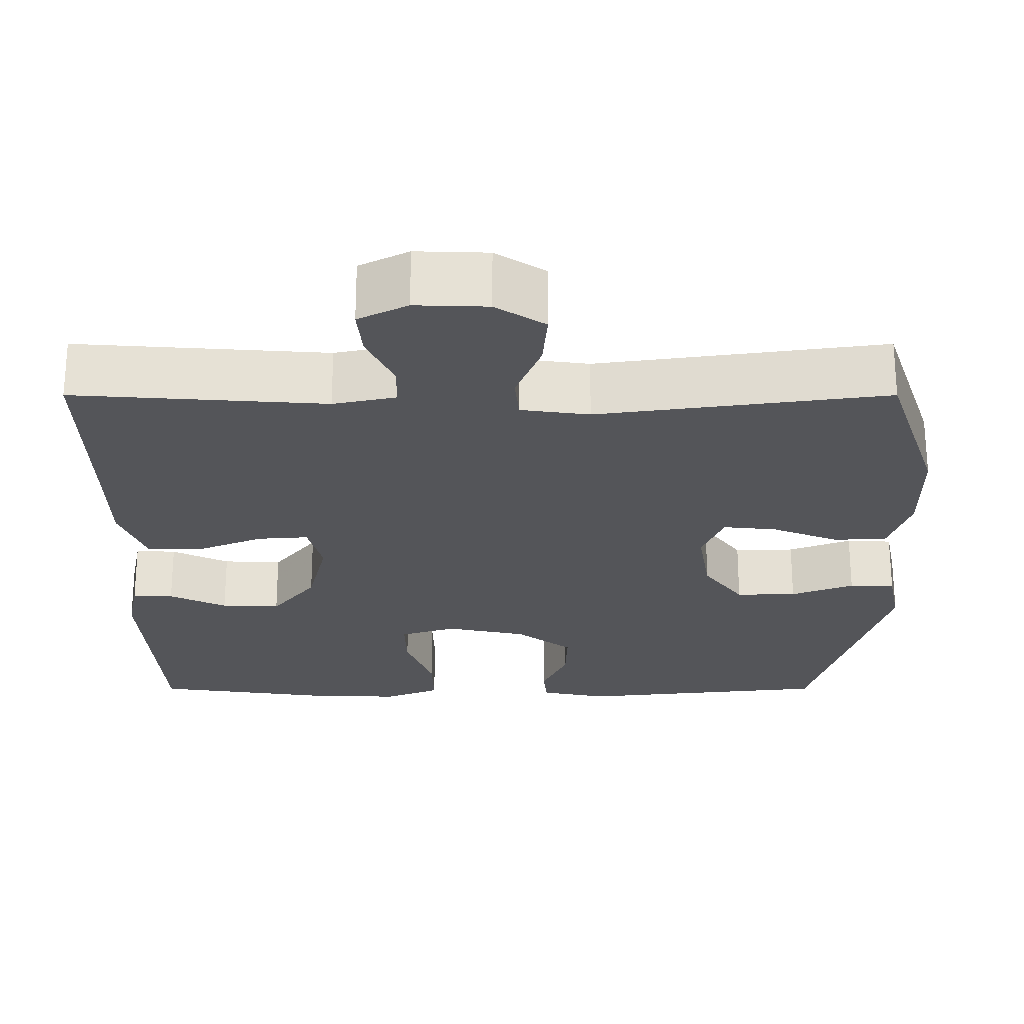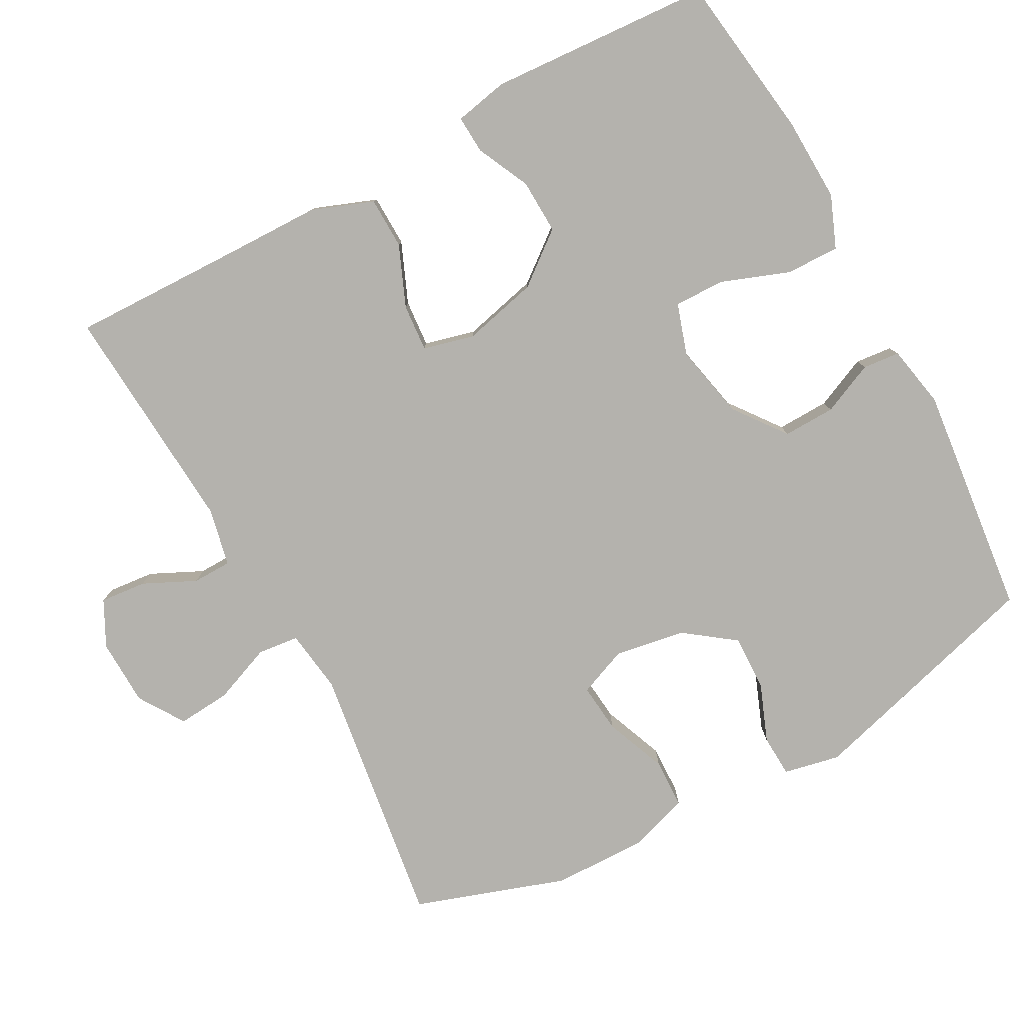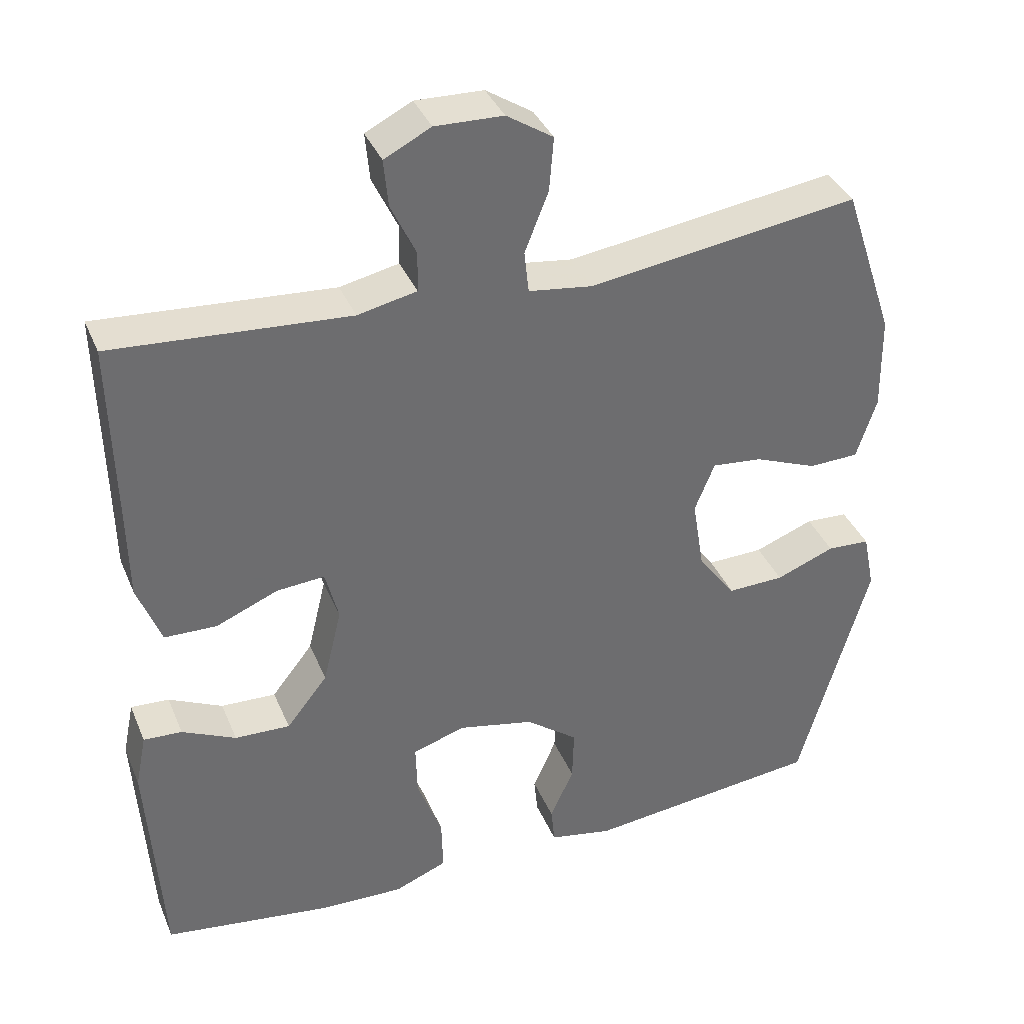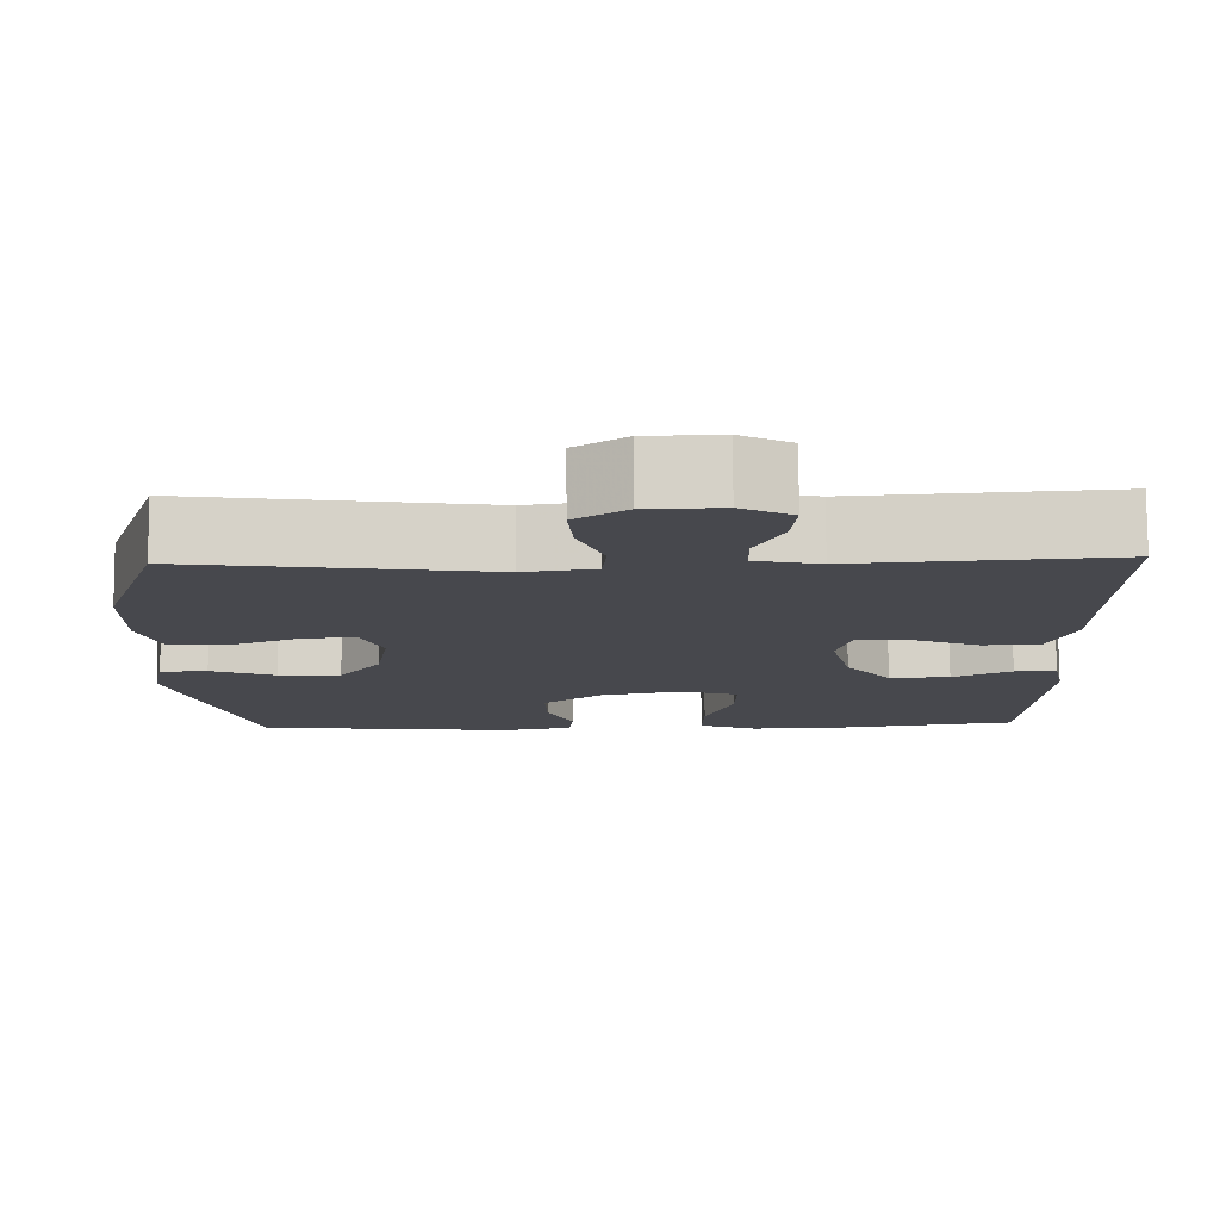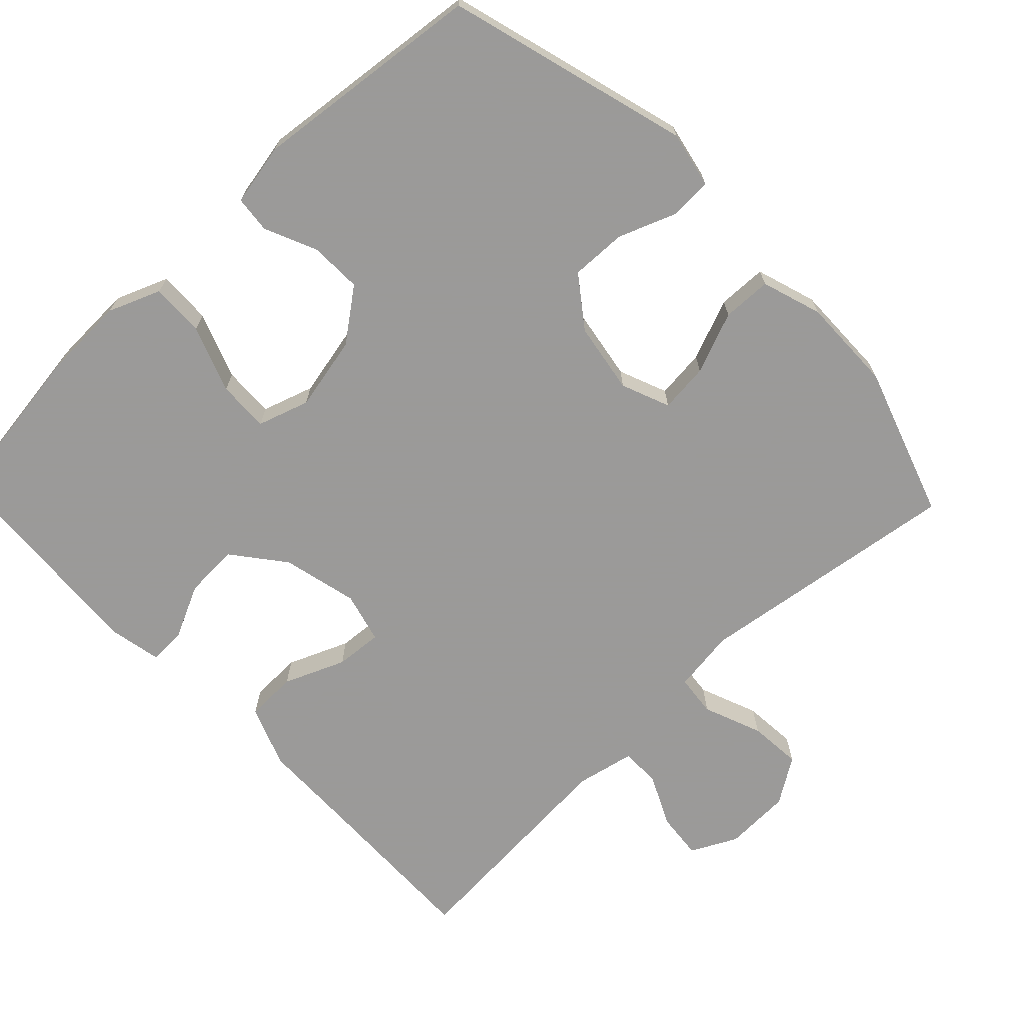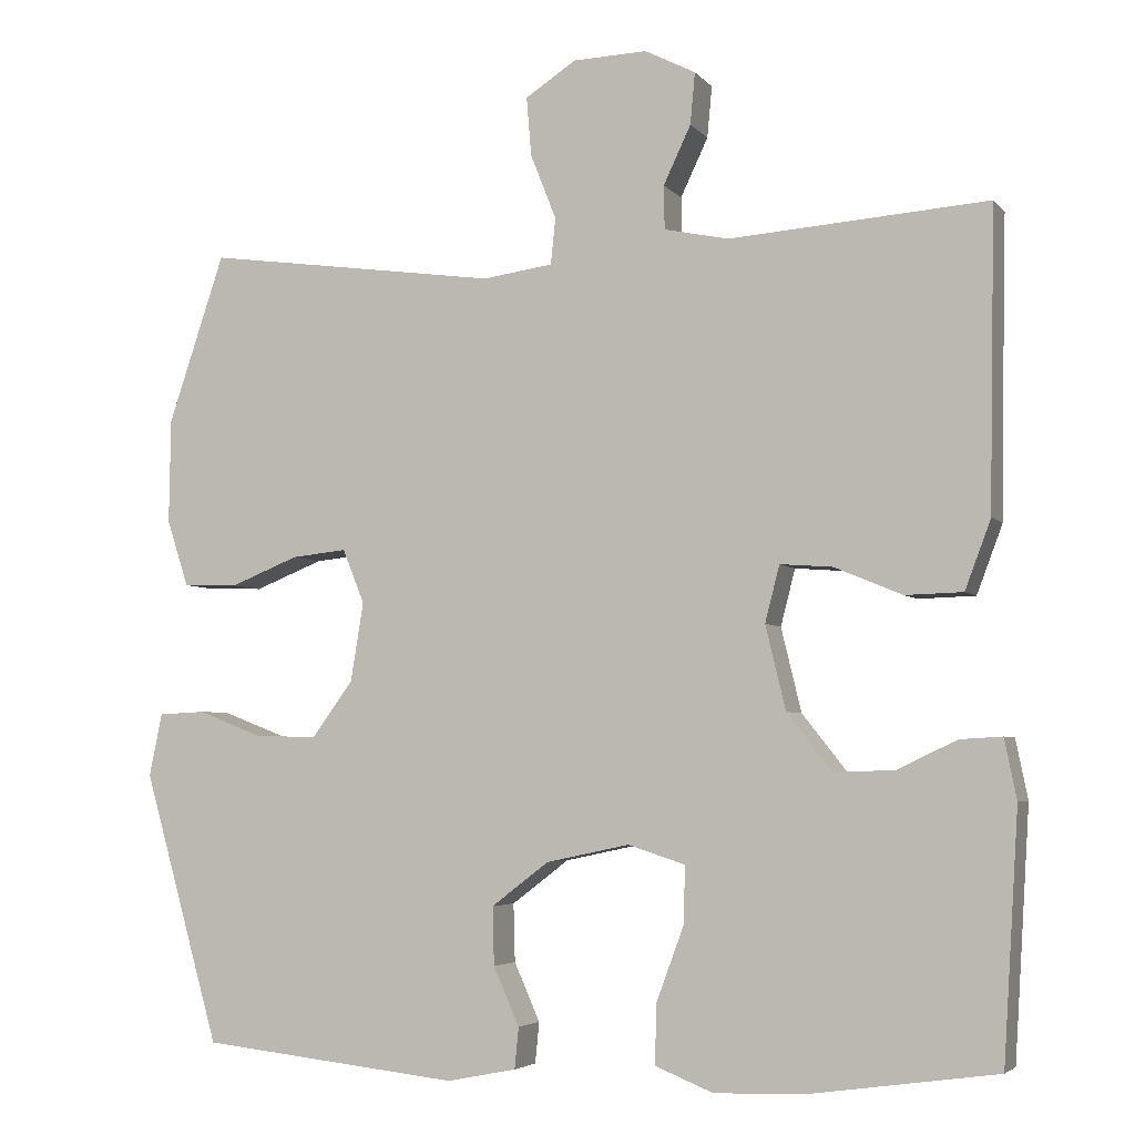
<metadata>
{"format":"obj","ext":"obj","renderer":"f3d","projection":"perspective","resolution":1024,"background":"white","views":[{"elev":65.2,"azim":-180.0,"up":"+Z"},{"elev":-79.6,"azim":118.4,"up":"+Y"},{"elev":37.2,"azim":158.9,"up":"+Z"},{"elev":78.2,"azim":-0.4,"up":"+Z"},{"elev":-69.5,"azim":-136.4,"up":"+Y"},{"elev":-4.4,"azim":20.1,"up":"+Z"}]}
</metadata>
<code>
v 0.5 0.07 0.5
v 0.495 0.07 0.263
v 0.493 0.07 0.131
v 0.461 0.07 0.046
v 0.39 0.07 0.044
v 0.306 0.07 0.079
v 0.241 0.07 0.084
v 0.223 0.07 0.014
v 0.248 0.07 -0.09
v 0.304 0.07 -0.161
v 0.379 0.07 -0.158
v 0.452 0.07 -0.123
v 0.504 0.07 -0.12
v 0.519 0.07 -0.194
v 0.5 0.07 -0.5
v 0.272 0.07 -0.532
v 0.157 0.07 -0.536
v 0.085 0.07 -0.507
v 0.087 0.07 -0.433
v 0.121 0.07 -0.341
v 0.123 0.07 -0.27
v 0.052 0.07 -0.247
v -0.051 0.07 -0.269
v -0.122 0.07 -0.323
v -0.12 0.07 -0.395
v -0.088 0.07 -0.467
v -0.093 0.07 -0.518
v -0.179 0.07 -0.535
v -0.5 0.07 -0.5
v -0.595 0.07 -0.165
v -0.579 0.07 -0.087
v -0.521 0.07 -0.084
v -0.441 0.07 -0.115
v -0.364 0.07 -0.117
v -0.313 0.07 -0.048
v -0.297 0.07 0.05
v -0.324 0.07 0.117
v -0.392 0.07 0.11
v -0.477 0.07 0.076
v -0.545 0.07 0.078
v -0.572 0.07 0.161
v -0.57 0.07 0.291
v -0.5 0.07 0.5
v -0.134 0.07 0.449
v -0.047 0.07 0.461
v -0.041 0.07 0.518
v -0.073 0.07 0.599
v -0.079 0.07 0.672
v -0.016 0.07 0.713
v 0.076 0.07 0.716
v 0.139 0.07 0.684
v 0.133 0.07 0.62
v 0.099 0.07 0.548
v 0.1 0.07 0.494
v 0.18 0.07 0.477
v 0.5 0 0.5
v 0.495 0 0.263
v 0.493 0 0.131
v 0.461 0 0.046
v 0.39 0 0.044
v 0.306 0 0.079
v 0.241 0 0.084
v 0.223 0 0.014
v 0.248 0 -0.09
v 0.304 0 -0.161
v 0.379 0 -0.158
v 0.452 0 -0.123
v 0.504 0 -0.12
v 0.519 0 -0.194
v 0.5 0 -0.5
v 0.272 0 -0.532
v 0.157 0 -0.536
v 0.085 0 -0.507
v 0.087 0 -0.433
v 0.121 0 -0.341
v 0.123 0 -0.27
v 0.052 0 -0.247
v -0.051 0 -0.269
v -0.122 0 -0.323
v -0.12 0 -0.395
v -0.088 0 -0.467
v -0.093 0 -0.518
v -0.179 0 -0.535
v -0.5 0 -0.5
v -0.595 0 -0.165
v -0.579 0 -0.087
v -0.521 0 -0.084
v -0.441 0 -0.115
v -0.364 0 -0.117
v -0.313 0 -0.048
v -0.297 0 0.05
v -0.324 0 0.117
v -0.392 0 0.11
v -0.477 0 0.076
v -0.545 0 0.078
v -0.572 0 0.161
v -0.57 0 0.291
v -0.5 0 0.5
v -0.134 0 0.449
v -0.047 0 0.461
v -0.041 0 0.518
v -0.073 0 0.599
v -0.079 0 0.672
v -0.016 0 0.713
v 0.076 0 0.716
v 0.139 0 0.684
v 0.133 0 0.62
v 0.099 0 0.548
v 0.1 0 0.494
v 0.18 0 0.477
f 50 51 52 53
f 50 53 54
f 49 50 54
f 46 47 48 49
f 45 46 49 54
f 41 42 43 44
f 41 44 45
f 38 39 40 41
f 37 38 41 45
f 36 37 45 54
f 30 31 32 33
f 30 33 34
f 29 30 34
f 28 29 34 35
f 25 26 27 28
f 24 25 28 35
f 17 18 19 20
f 17 20 21
f 16 17 21
f 15 16 21
f 14 15 21
f 11 12 13 14
f 10 11 14 21
f 9 10 21 22
f 3 4 5 6
f 2 3 6 7
f 55 1 2 7
f 54 55 7 8
f 23 24 35 36
f 22 23 36 54
f 8 9 22 54
f 108 107 106 105
f 109 108 105
f 109 105 104
f 104 103 102 101
f 109 104 101 100
f 99 98 97 96
f 100 99 96
f 96 95 94 93
f 100 96 93 92
f 109 100 92 91
f 88 87 86 85
f 89 88 85
f 89 85 84
f 90 89 84 83
f 83 82 81 80
f 90 83 80 79
f 75 74 73 72
f 76 75 72
f 76 72 71
f 76 71 70
f 76 70 69
f 69 68 67 66
f 76 69 66 65
f 77 76 65 64
f 61 60 59 58
f 62 61 58 57
f 62 57 56 110
f 63 62 110 109
f 91 90 79 78
f 109 91 78 77
f 109 77 64 63
f 1 56 57 2
f 2 57 58 3
f 3 58 59 4
f 4 59 60 5
f 5 60 61 6
f 6 61 62 7
f 7 62 63 8
f 8 63 64 9
f 9 64 65 10
f 10 65 66 11
f 11 66 67 12
f 12 67 68 13
f 13 68 69 14
f 14 69 70 15
f 15 70 71 16
f 16 71 72 17
f 17 72 73 18
f 18 73 74 19
f 19 74 75 20
f 20 75 76 21
f 21 76 77 22
f 22 77 78 23
f 23 78 79 24
f 24 79 80 25
f 25 80 81 26
f 26 81 82 27
f 27 82 83 28
f 28 83 84 29
f 29 84 85 30
f 30 85 86 31
f 31 86 87 32
f 32 87 88 33
f 33 88 89 34
f 34 89 90 35
f 35 90 91 36
f 36 91 92 37
f 37 92 93 38
f 38 93 94 39
f 39 94 95 40
f 40 95 96 41
f 41 96 97 42
f 42 97 98 43
f 43 98 99 44
f 44 99 100 45
f 45 100 101 46
f 46 101 102 47
f 47 102 103 48
f 48 103 104 49
f 49 104 105 50
f 50 105 106 51
f 51 106 107 52
f 52 107 108 53
f 53 108 109 54
f 54 109 110 55
f 55 110 56 1

</code>
